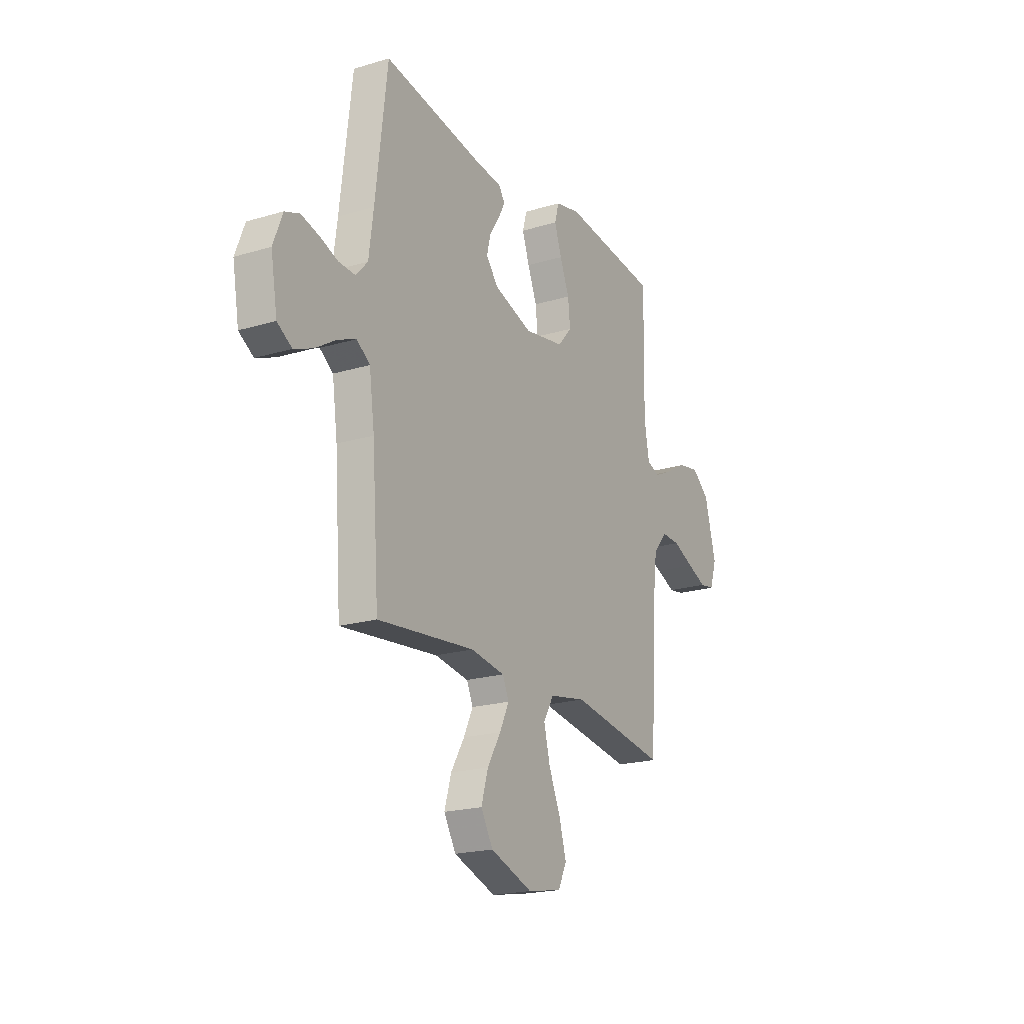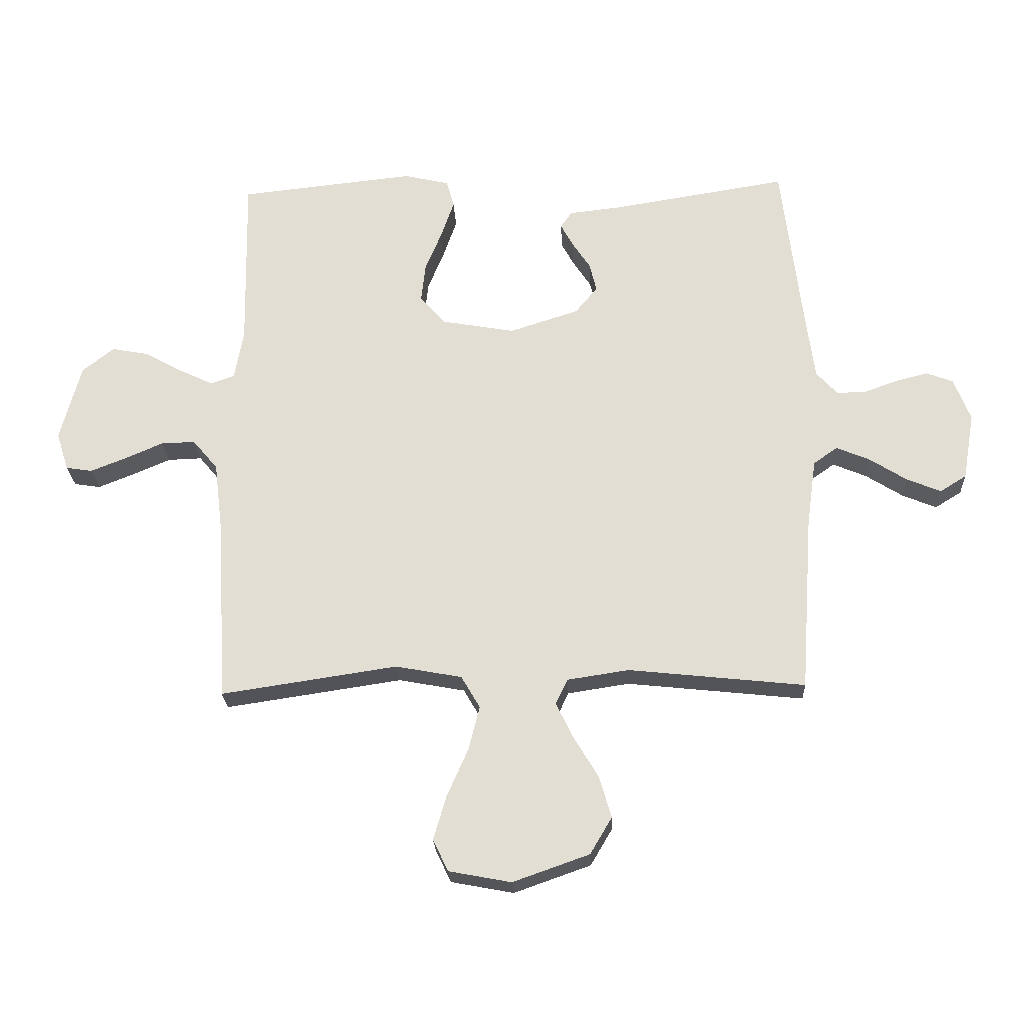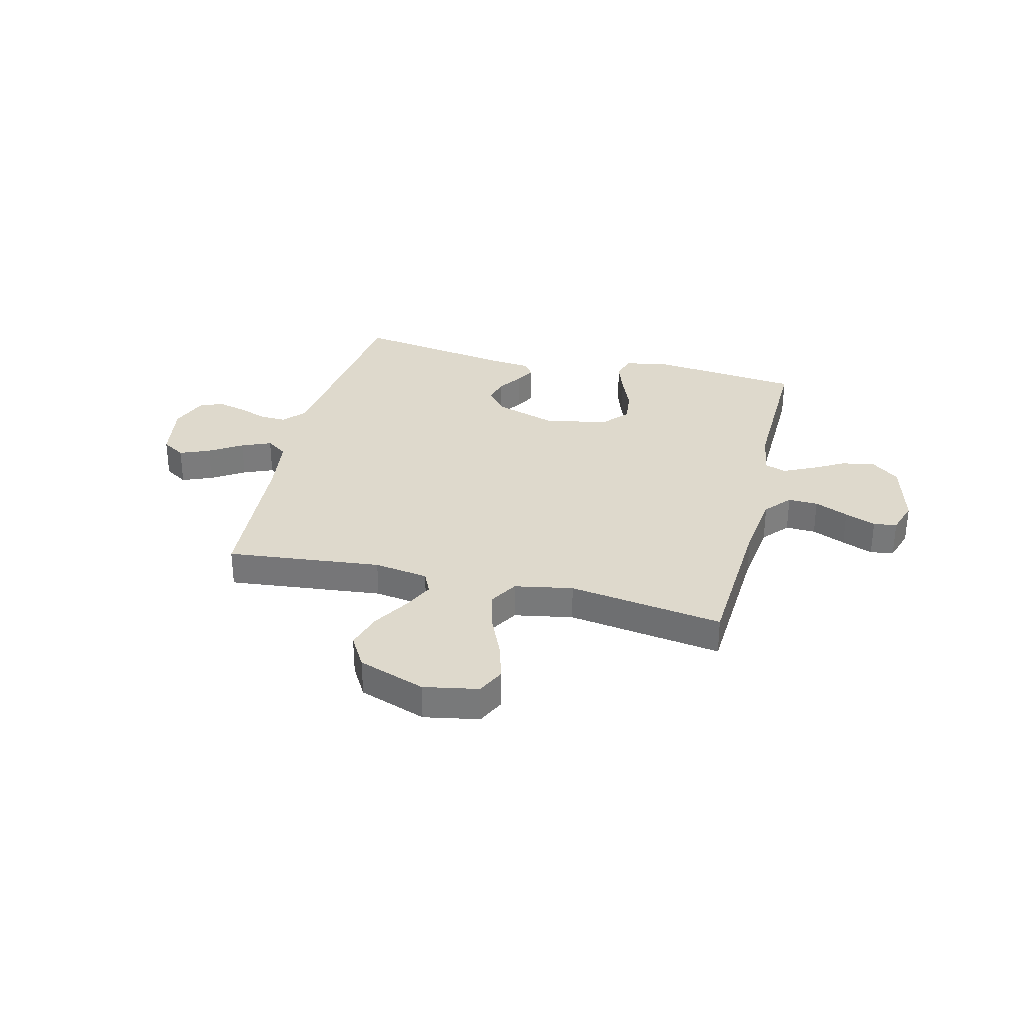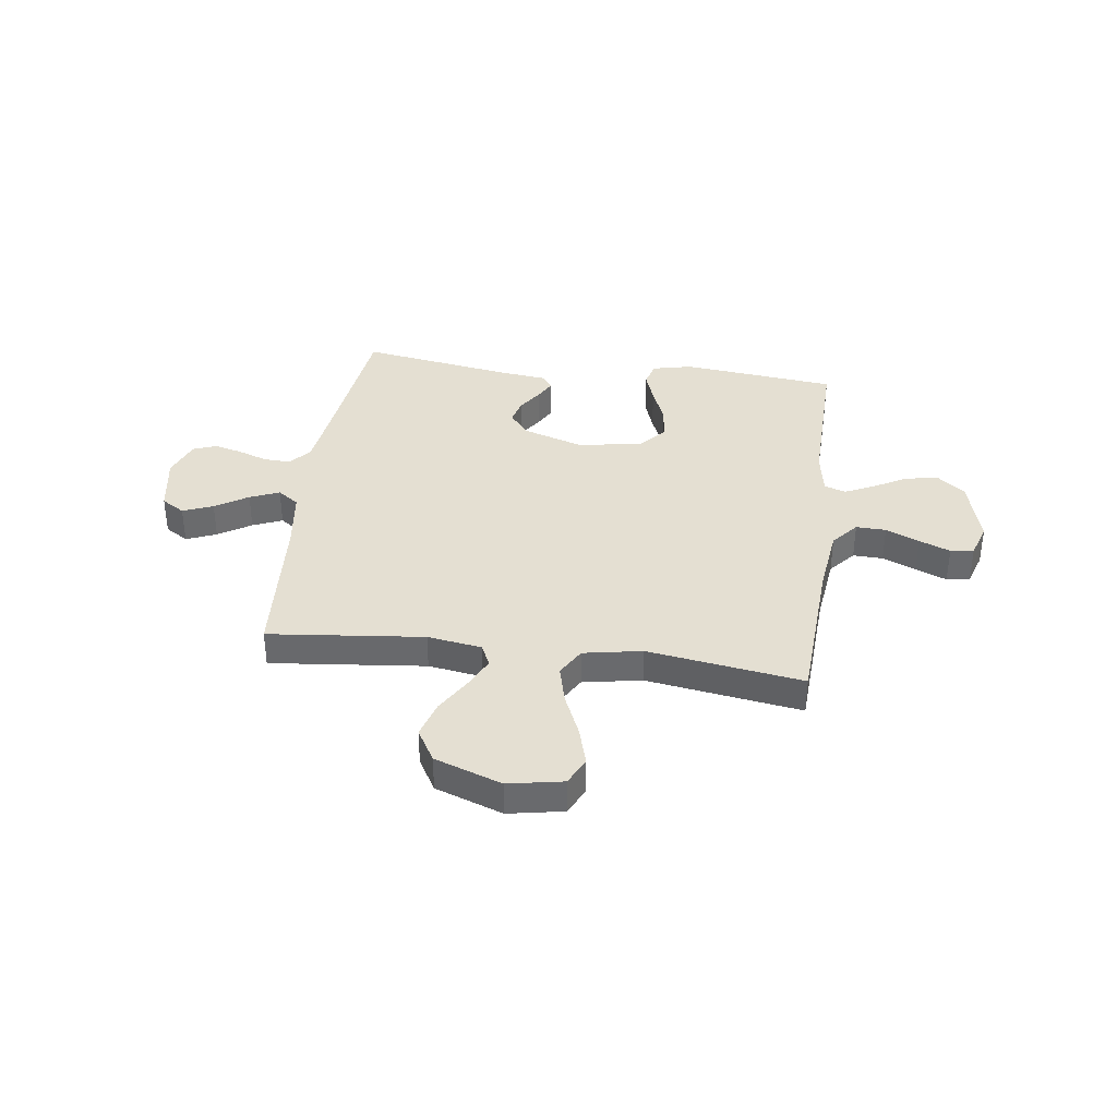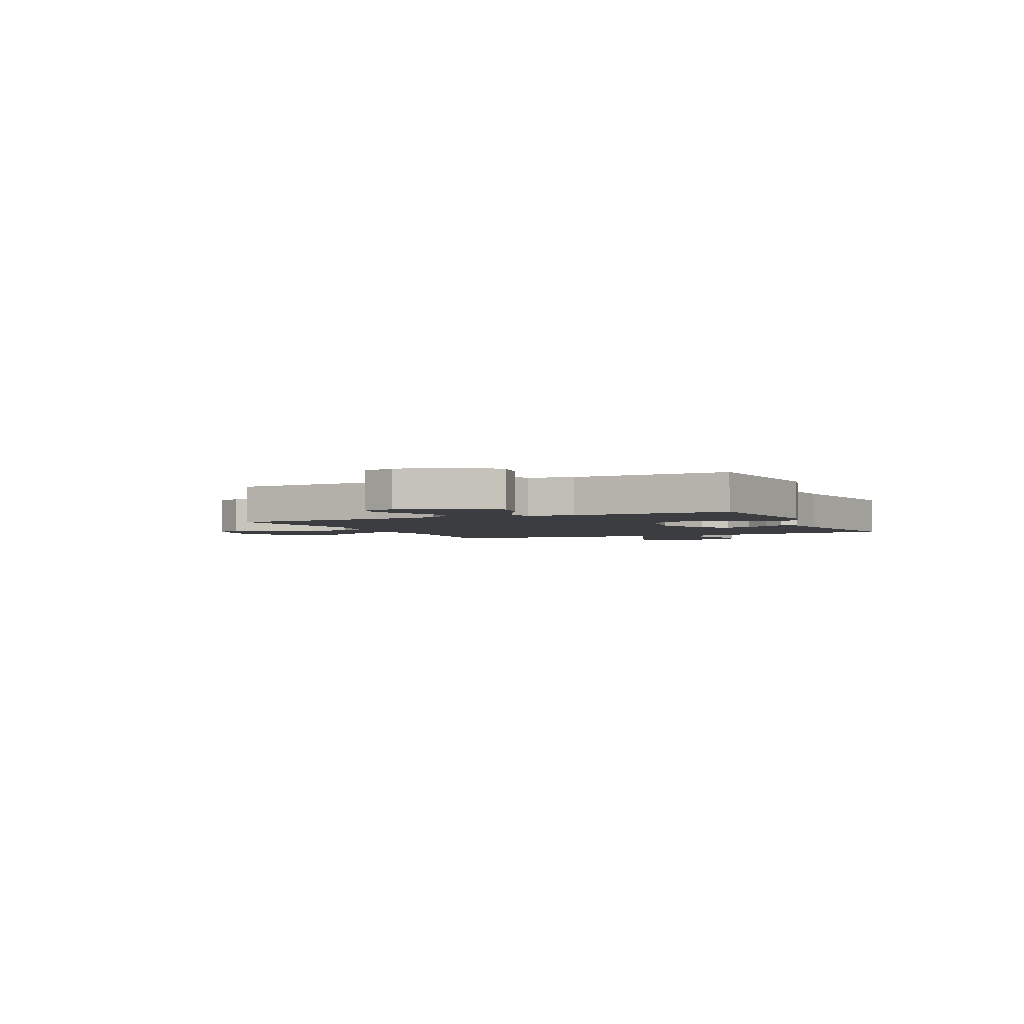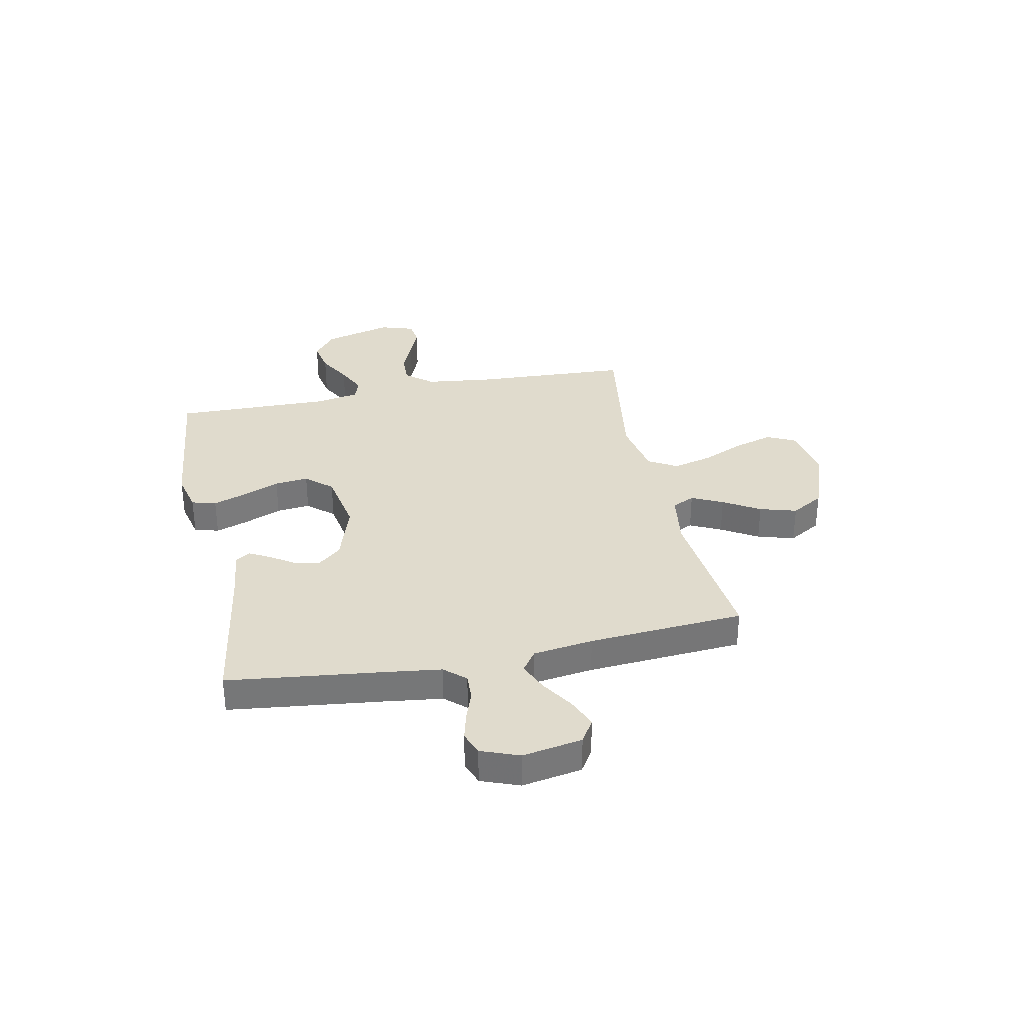
<metadata>
{"format":"obj","ext":"obj","renderer":"f3d","projection":"perspective","resolution":1024,"background":"white","views":[{"elev":-20.4,"azim":118.6,"up":"+Z"},{"elev":-23.8,"azim":2.6,"up":"+Z"},{"elev":31.9,"azim":-166.1,"up":"+Y"},{"elev":37.1,"azim":-172.3,"up":"+Y"},{"elev":-2.8,"azim":-65.2,"up":"+Y"},{"elev":33.3,"azim":78.3,"up":"+Y"}]}
</metadata>
<code>
v -0.5 0.07 -0.5
v -0.516 0.07 -0.2
v -0.532 0.07 -0.069
v -0.575 0.07 -0.018
v -0.633 0.07 -0.02
v -0.698 0.07 -0.048
v -0.758 0.07 -0.072
v -0.803 0.07 -0.065
v -0.824 0.07 0
v -0.789 0.07 0.132
v -0.735 0.07 0.175
v -0.671 0.07 0.163
v -0.607 0.07 0.127
v -0.55 0.07 0.1
v -0.509 0.07 0.114
v -0.494 0.07 0.2
v -0.5 0.07 0.5
v -0.2 0.07 0.532
v -0.123 0.07 0.514
v -0.11 0.07 0.467
v -0.132 0.07 0.403
v -0.161 0.07 0.332
v -0.168 0.07 0.267
v -0.124 0.07 0.217
v 0 0.07 0.195
v 0.118 0.07 0.233
v 0.156 0.07 0.279
v 0.144 0.07 0.328
v 0.113 0.07 0.375
v 0.092 0.07 0.414
v 0.111 0.07 0.442
v 0.2 0.07 0.452
v 0.5 0.07 0.5
v 0.536 0.07 0.2
v 0.55 0.07 0.094
v 0.586 0.07 0.054
v 0.637 0.07 0.056
v 0.693 0.07 0.076
v 0.748 0.07 0.09
v 0.793 0.07 0.073
v 0.821 0.07 0
v 0.801 0.07 -0.115
v 0.756 0.07 -0.143
v 0.698 0.07 -0.119
v 0.635 0.07 -0.079
v 0.578 0.07 -0.055
v 0.537 0.07 -0.084
v 0.521 0.07 -0.2
v 0.5 0.07 -0.5
v 0.2 0.07 -0.468
v 0.095 0.07 -0.484
v 0.075 0.07 -0.527
v 0.104 0.07 -0.587
v 0.146 0.07 -0.657
v 0.167 0.07 -0.728
v 0.13 0.07 -0.791
v 0 0.07 -0.837
v -0.106 0.07 -0.817
v -0.132 0.07 -0.763
v -0.11 0.07 -0.688
v -0.074 0.07 -0.606
v -0.055 0.07 -0.531
v -0.087 0.07 -0.476
v -0.2 0.07 -0.455
v -0.5 0 -0.5
v -0.516 0 -0.2
v -0.532 0 -0.069
v -0.575 0 -0.018
v -0.633 0 -0.02
v -0.698 0 -0.048
v -0.758 0 -0.072
v -0.803 0 -0.065
v -0.824 0 0
v -0.789 0 0.132
v -0.735 0 0.175
v -0.671 0 0.163
v -0.607 0 0.127
v -0.55 0 0.1
v -0.509 0 0.114
v -0.494 0 0.2
v -0.5 0 0.5
v -0.2 0 0.532
v -0.123 0 0.514
v -0.11 0 0.467
v -0.132 0 0.403
v -0.161 0 0.332
v -0.168 0 0.267
v -0.124 0 0.217
v 0 0 0.195
v 0.118 0 0.233
v 0.156 0 0.279
v 0.144 0 0.328
v 0.113 0 0.375
v 0.092 0 0.414
v 0.111 0 0.442
v 0.2 0 0.452
v 0.5 0 0.5
v 0.536 0 0.2
v 0.55 0 0.094
v 0.586 0 0.054
v 0.637 0 0.056
v 0.693 0 0.076
v 0.748 0 0.09
v 0.793 0 0.073
v 0.821 0 0
v 0.801 0 -0.115
v 0.756 0 -0.143
v 0.698 0 -0.119
v 0.635 0 -0.079
v 0.578 0 -0.055
v 0.537 0 -0.084
v 0.521 0 -0.2
v 0.5 0 -0.5
v 0.2 0 -0.468
v 0.095 0 -0.484
v 0.075 0 -0.527
v 0.104 0 -0.587
v 0.146 0 -0.657
v 0.167 0 -0.728
v 0.13 0 -0.791
v 0 0 -0.837
v -0.106 0 -0.817
v -0.132 0 -0.763
v -0.11 0 -0.688
v -0.074 0 -0.606
v -0.055 0 -0.531
v -0.087 0 -0.476
v -0.2 0 -0.455
f 58 59 60 61
f 58 61 62
f 57 58 62
f 56 57 62
f 53 54 55 56
f 52 53 56 62
f 51 52 62 63
f 48 49 50
f 47 48 50 51
f 42 43 44 45
f 42 45 46
f 41 42 46
f 40 41 46
f 37 38 39 40
f 37 40 46
f 36 37 46 47
f 32 33 34
f 32 34 35
f 28 29 30 31
f 28 31 32 35
f 19 20 21 22
f 17 18 19 22
f 16 17 22 23
f 15 16 23 24
f 10 11 12 13
f 10 13 14
f 9 10 14
f 5 6 7 8
f 5 8 9 14
f 64 1 2
f 64 2 3
f 63 64 3 4
f 51 63 4
f 47 51 4
f 36 47 4
f 27 28 35 36
f 26 27 36
f 25 26 36 4
f 14 15 24 25
f 4 5 14 25
f 125 124 123 122
f 126 125 122
f 126 122 121
f 126 121 120
f 120 119 118 117
f 126 120 117 116
f 127 126 116 115
f 114 113 112
f 115 114 112 111
f 109 108 107 106
f 110 109 106
f 110 106 105
f 110 105 104
f 104 103 102 101
f 110 104 101
f 111 110 101 100
f 98 97 96
f 99 98 96
f 95 94 93 92
f 99 96 95 92
f 86 85 84 83
f 86 83 82 81
f 87 86 81 80
f 88 87 80 79
f 77 76 75 74
f 78 77 74
f 78 74 73
f 72 71 70 69
f 78 73 72 69
f 66 65 128
f 67 66 128
f 68 67 128 127
f 68 127 115
f 68 115 111
f 68 111 100
f 100 99 92 91
f 100 91 90
f 68 100 90 89
f 89 88 79 78
f 89 78 69 68
f 1 65 66 2
f 2 66 67 3
f 3 67 68 4
f 4 68 69 5
f 5 69 70 6
f 6 70 71 7
f 7 71 72 8
f 8 72 73 9
f 9 73 74 10
f 10 74 75 11
f 11 75 76 12
f 12 76 77 13
f 13 77 78 14
f 14 78 79 15
f 15 79 80 16
f 16 80 81 17
f 17 81 82 18
f 18 82 83 19
f 19 83 84 20
f 20 84 85 21
f 21 85 86 22
f 22 86 87 23
f 23 87 88 24
f 24 88 89 25
f 25 89 90 26
f 26 90 91 27
f 27 91 92 28
f 28 92 93 29
f 29 93 94 30
f 30 94 95 31
f 31 95 96 32
f 32 96 97 33
f 33 97 98 34
f 34 98 99 35
f 35 99 100 36
f 36 100 101 37
f 37 101 102 38
f 38 102 103 39
f 39 103 104 40
f 40 104 105 41
f 41 105 106 42
f 42 106 107 43
f 43 107 108 44
f 44 108 109 45
f 45 109 110 46
f 46 110 111 47
f 47 111 112 48
f 48 112 113 49
f 49 113 114 50
f 50 114 115 51
f 51 115 116 52
f 52 116 117 53
f 53 117 118 54
f 54 118 119 55
f 55 119 120 56
f 56 120 121 57
f 57 121 122 58
f 58 122 123 59
f 59 123 124 60
f 60 124 125 61
f 61 125 126 62
f 62 126 127 63
f 63 127 128 64
f 64 128 65 1

</code>
